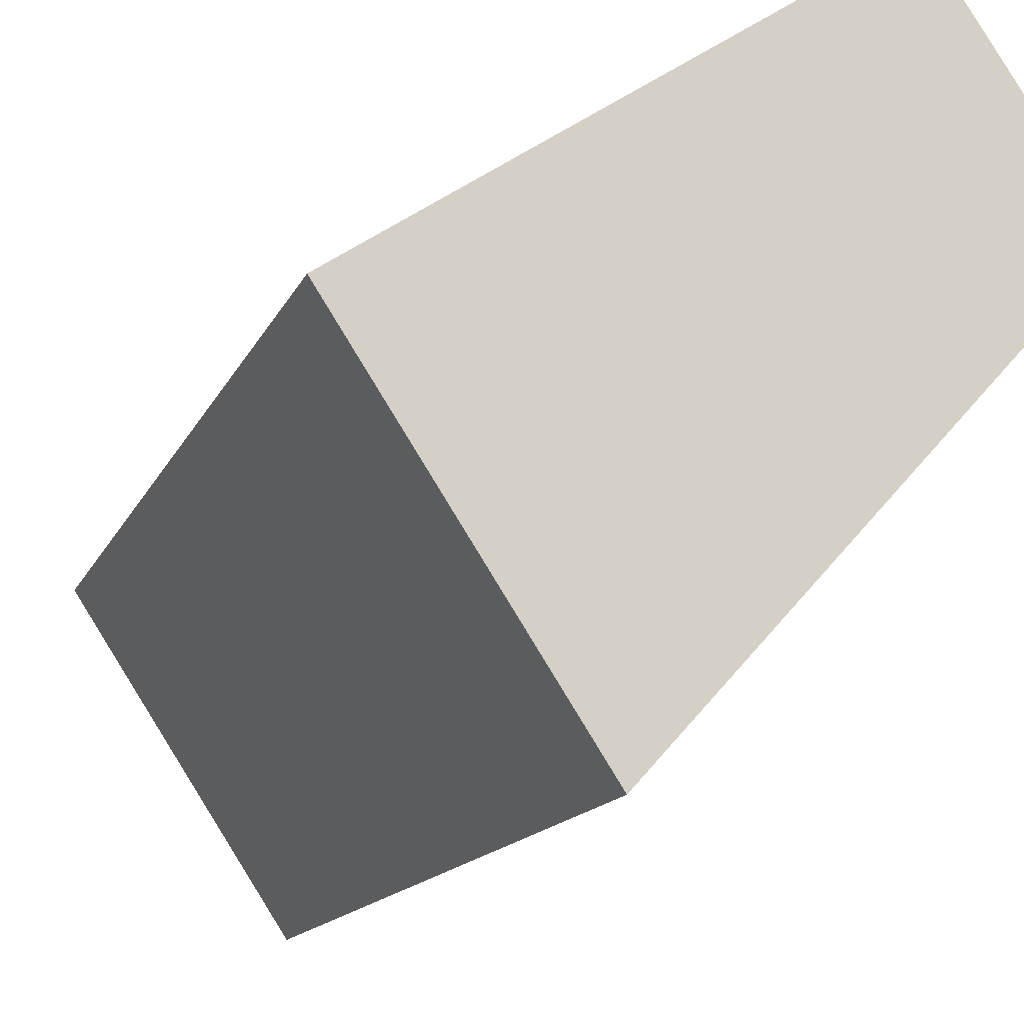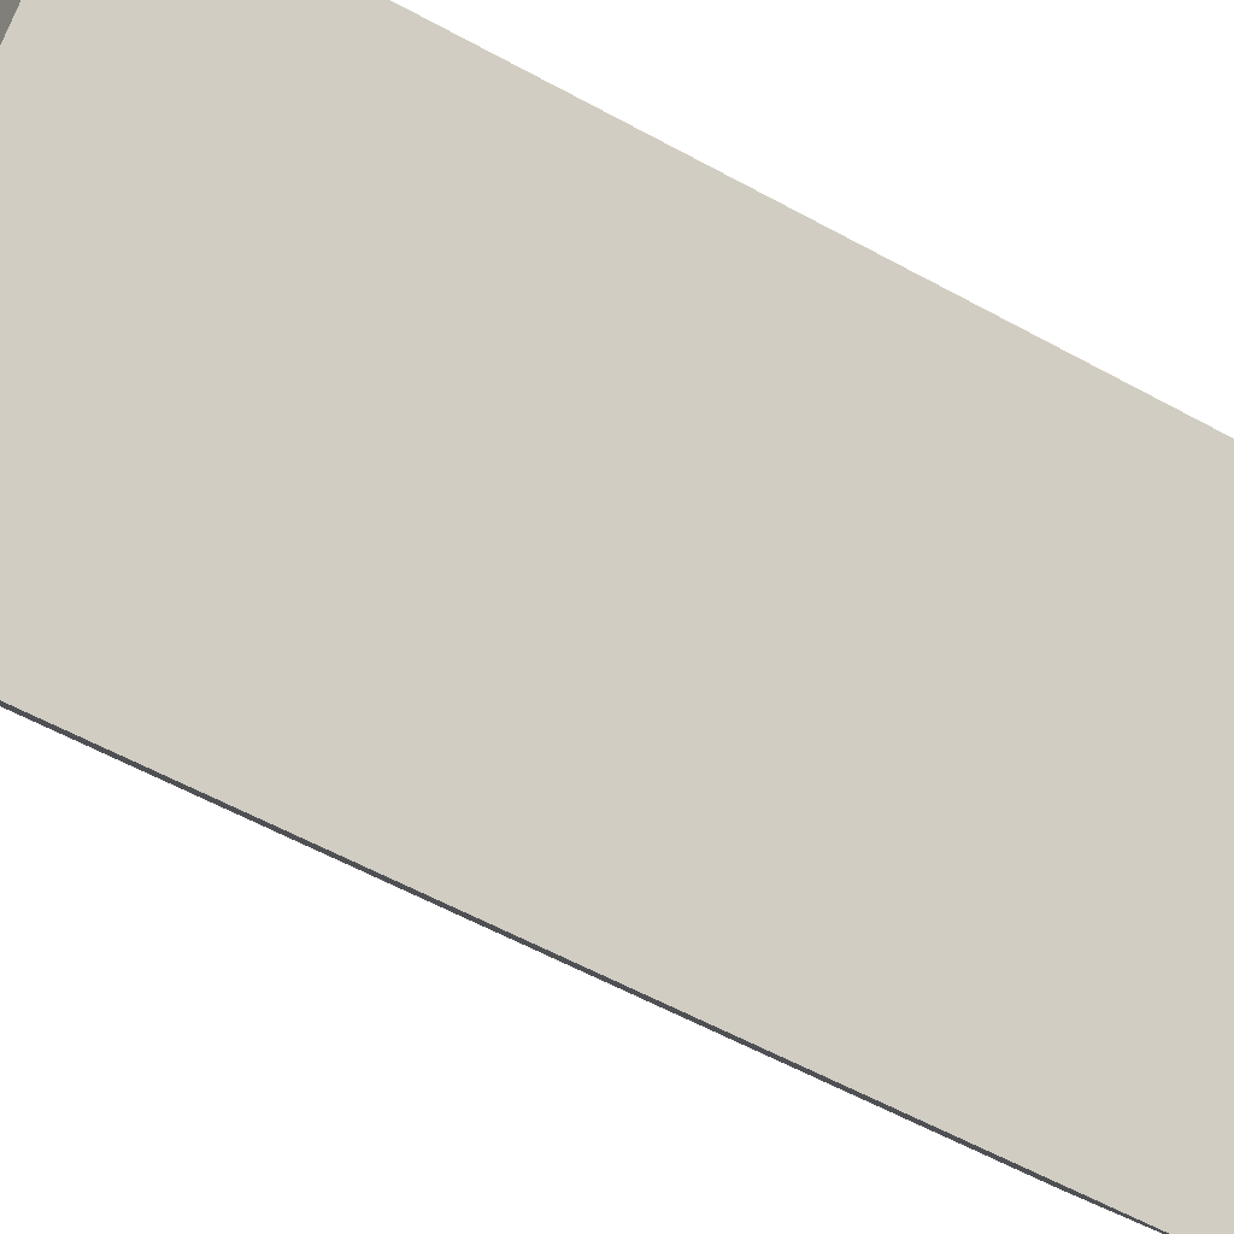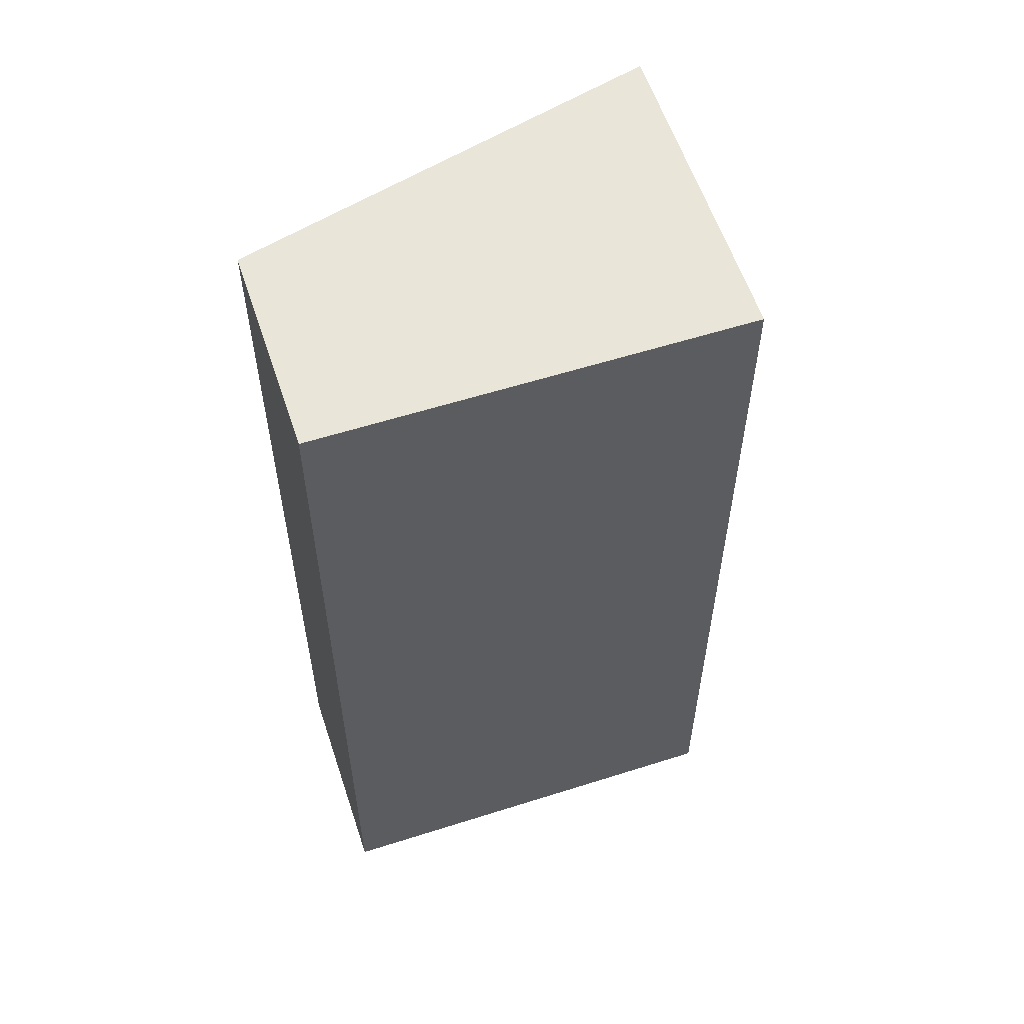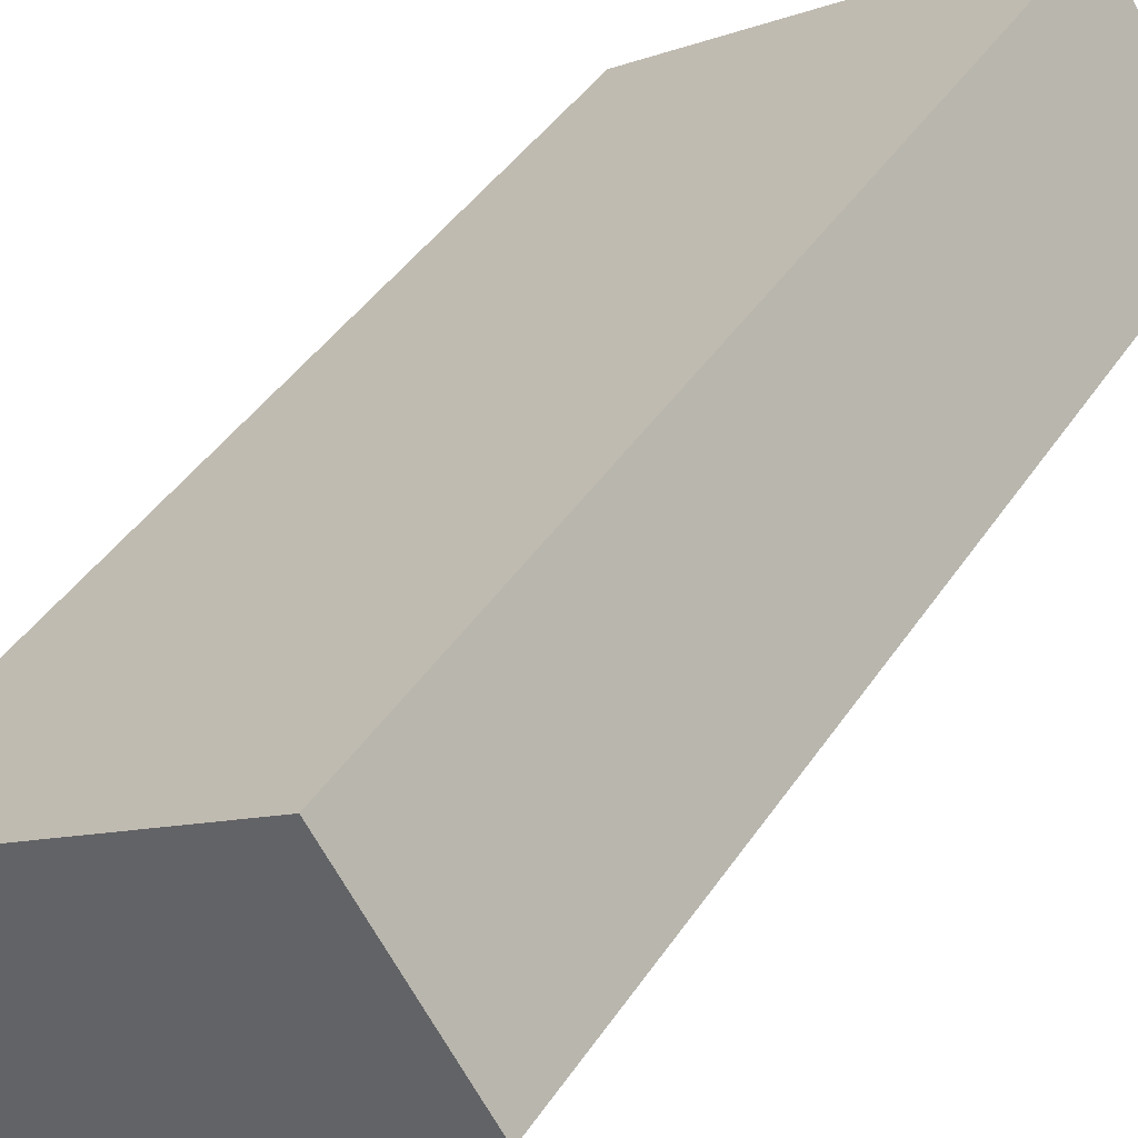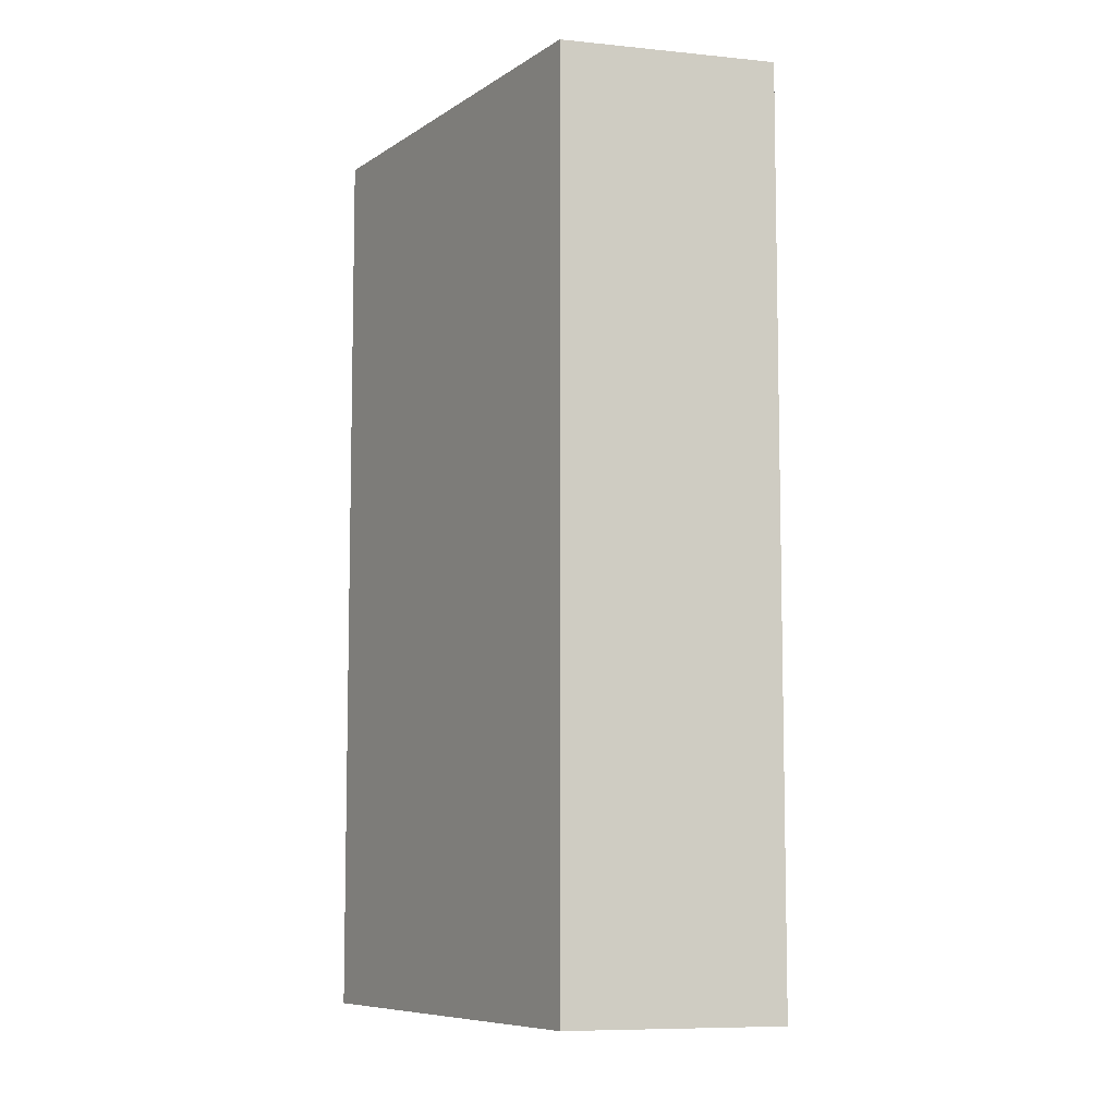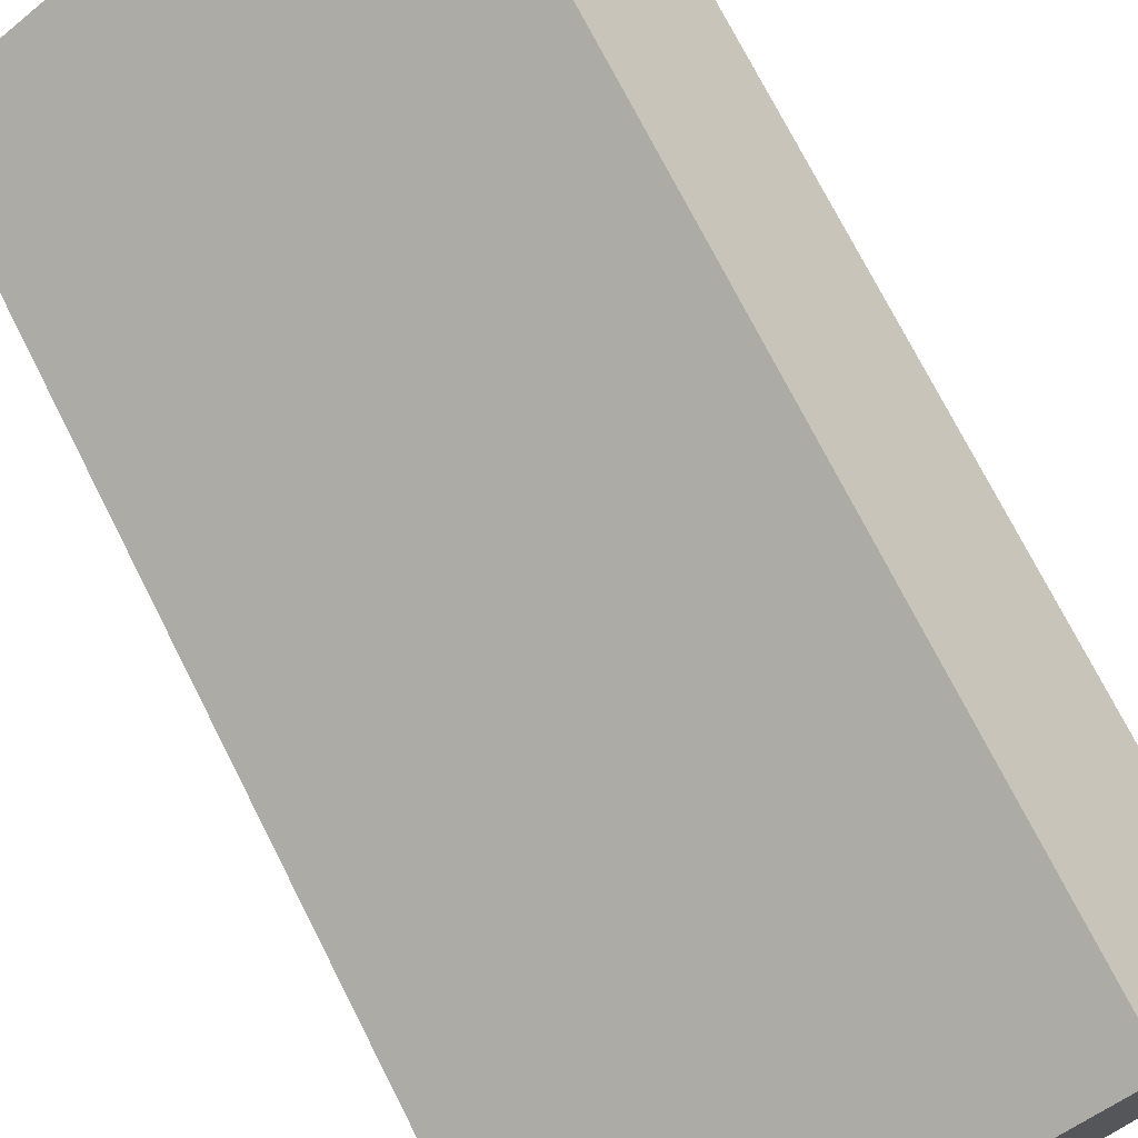
<metadata>
{"format":"obj","ext":"obj","renderer":"f3d","projection":"perspective","resolution":1024,"background":"white","views":[{"elev":-12.6,"azim":164.6,"up":"+Z"},{"elev":-59.4,"azim":-119.3,"up":"+Z"},{"elev":57.9,"azim":15.0,"up":"+Y"},{"elev":42.5,"azim":-149.1,"up":"+Z"},{"elev":-8.0,"azim":-72.5,"up":"+Y"},{"elev":73.7,"azim":153.1,"up":"+Z"}]}
</metadata>
<code>
v  5.412 11.13 -1.411
v  3.198 11.13 1.04
v  5.865 11.13 -0.709
v  3.686 11.13 -4.081
v  0 11.13 6.815e-16
v  1.443 11.13 2.191
v  3.686 2.499e-16 -4.081
v  0 0 0
v  1.443 -1.342e-16 2.191
v  5.865 4.341e-17 -0.709
v  3.198 -6.368e-17 1.04
v  5.412 8.64e-17 -1.411
g defaultobject
f 1 2 3
f 2 1 4
f 2 4 5
f 2 5 6
f 7 5 4
f 5 7 8
f 8 6 5
f 6 8 9
f 9 2 6
f 2 9 3
f 3 9 10
f 10 9 11
f 1 7 4
f 7 1 3
f 7 3 12
f 12 3 10
f 12 8 7
f 8 12 9
f 9 12 11
f 11 12 10

</code>
